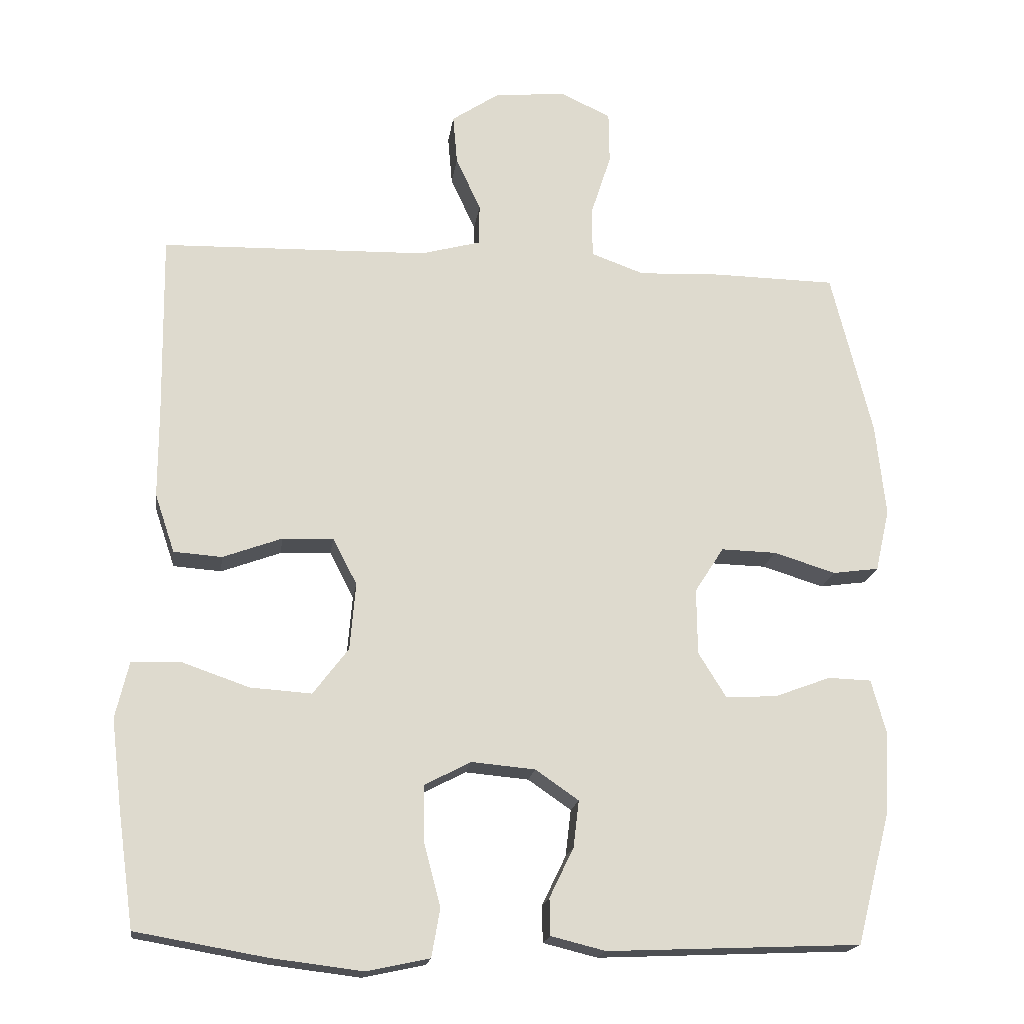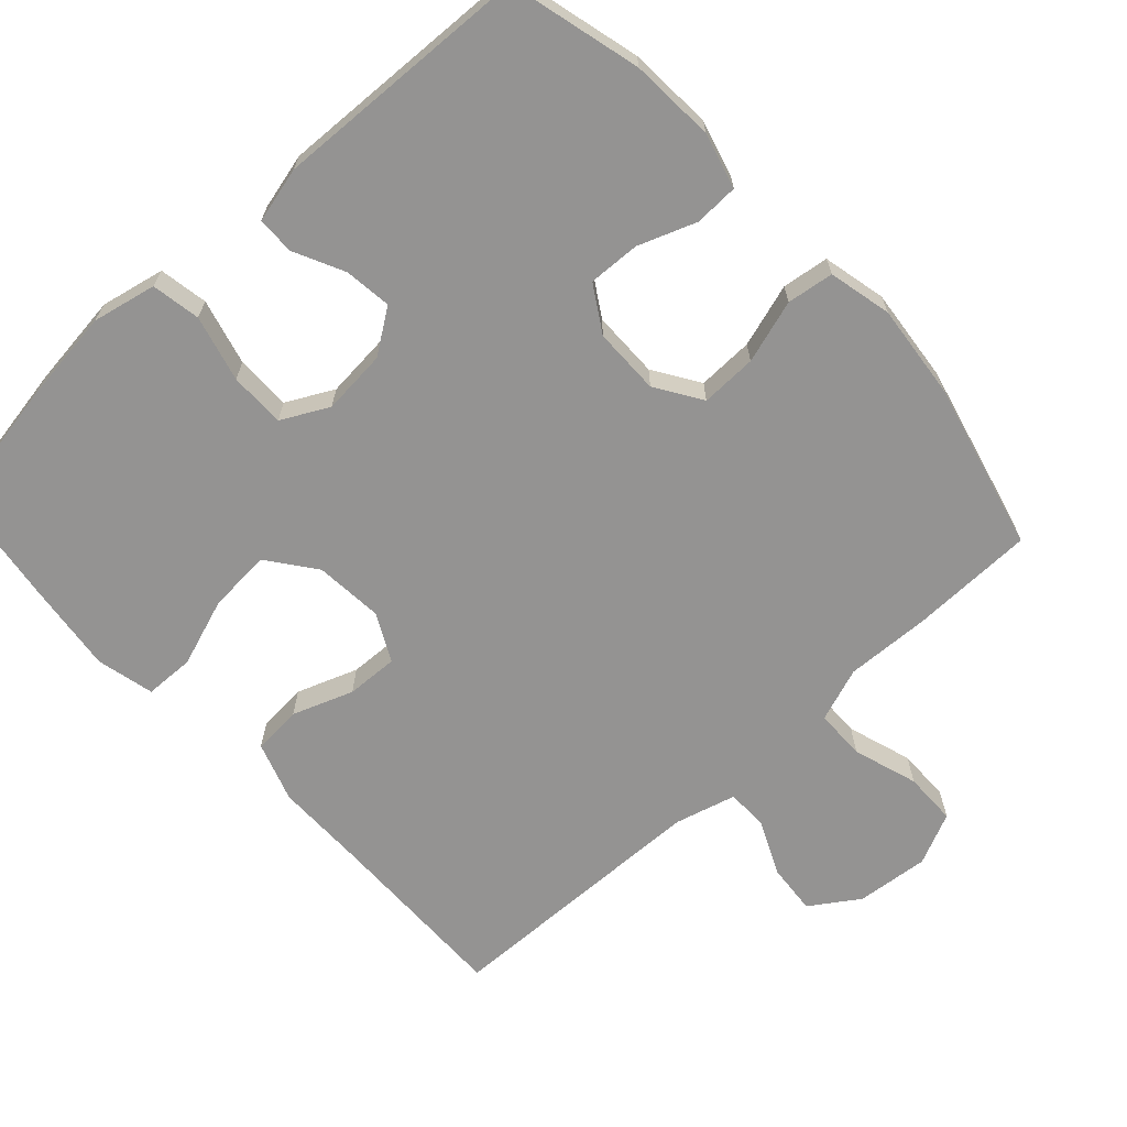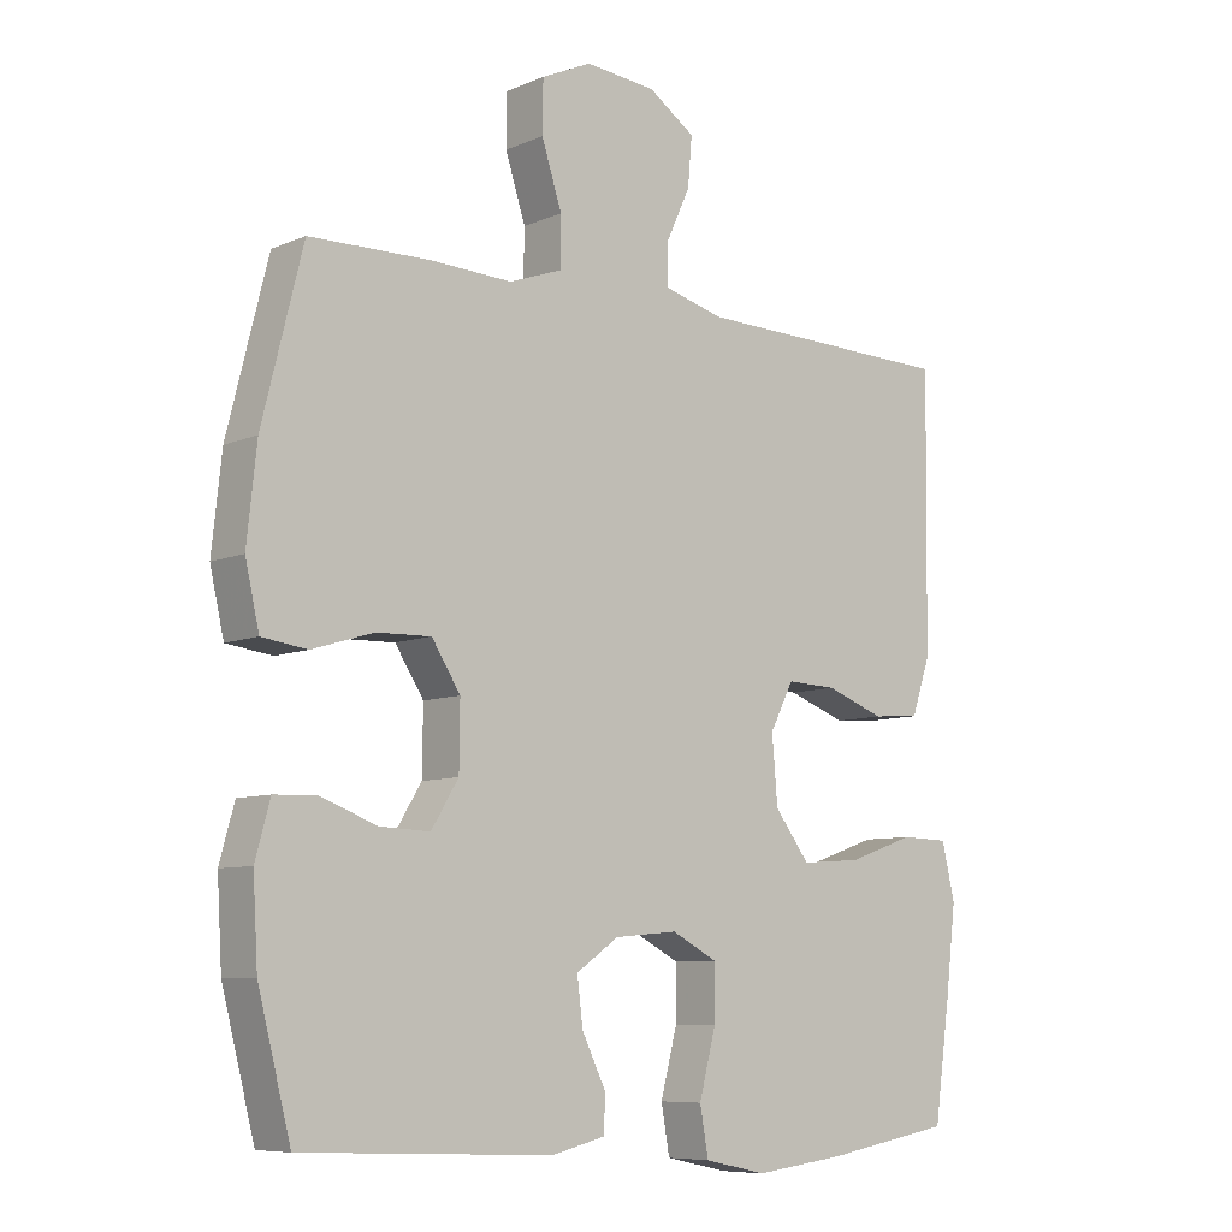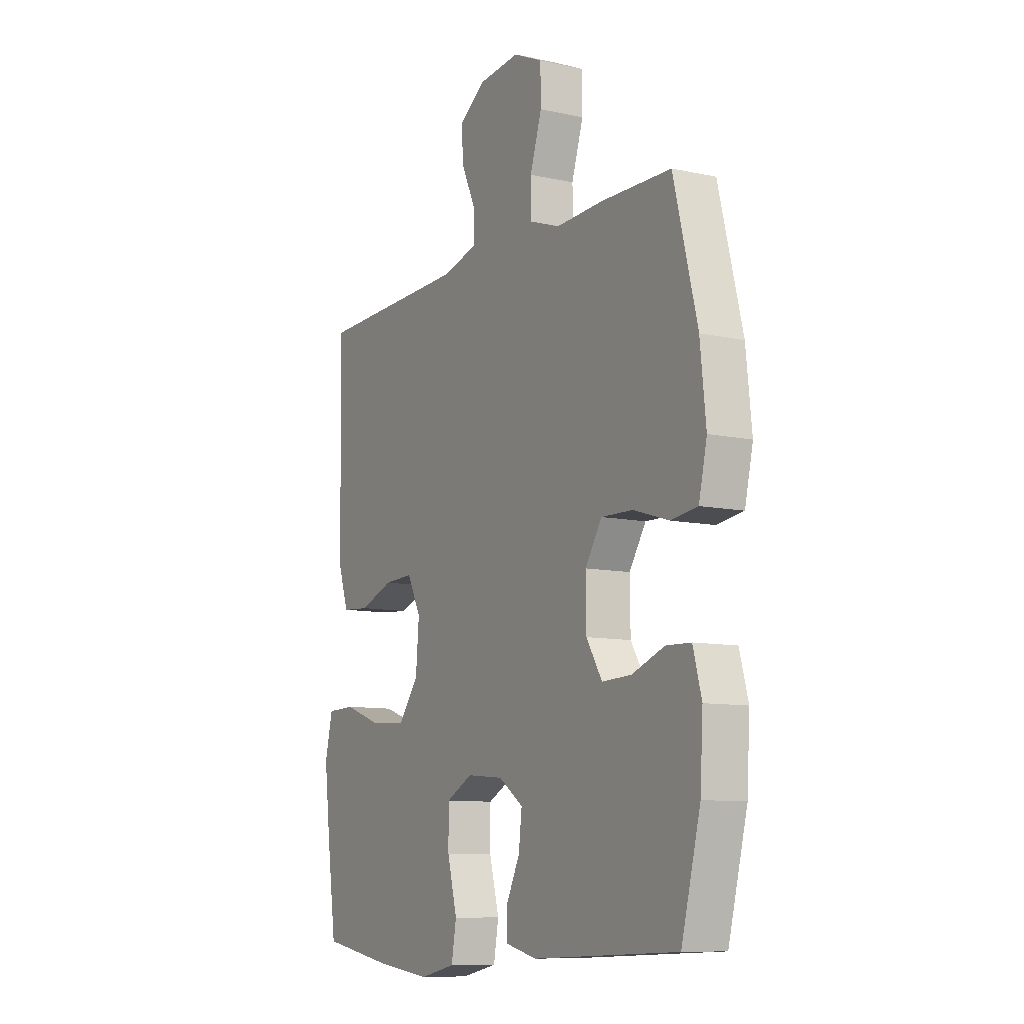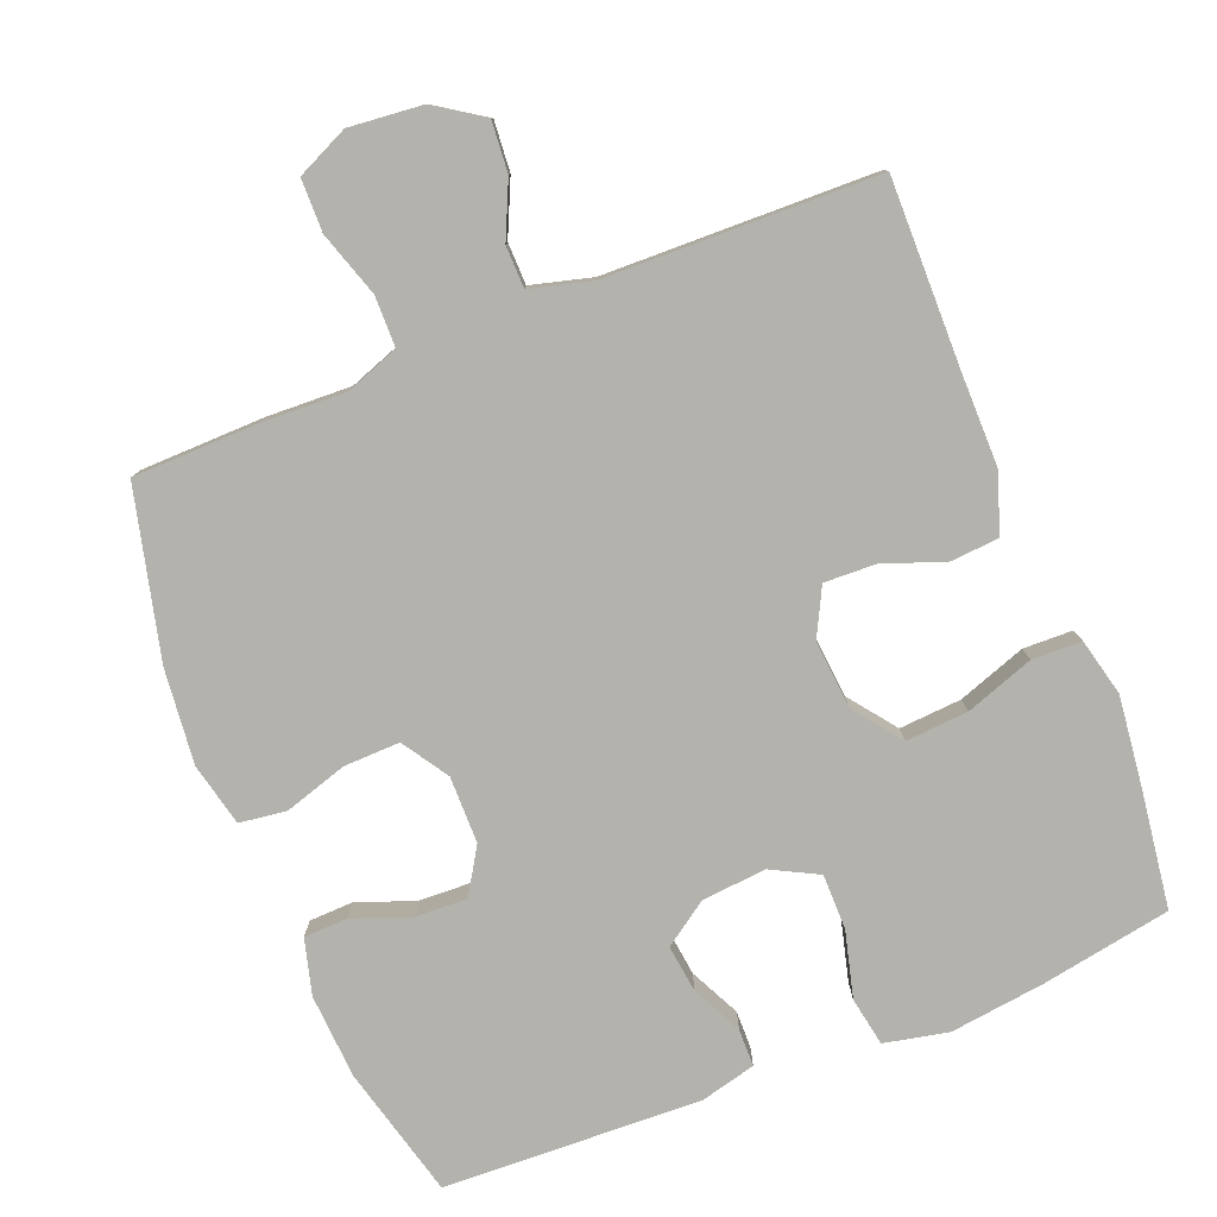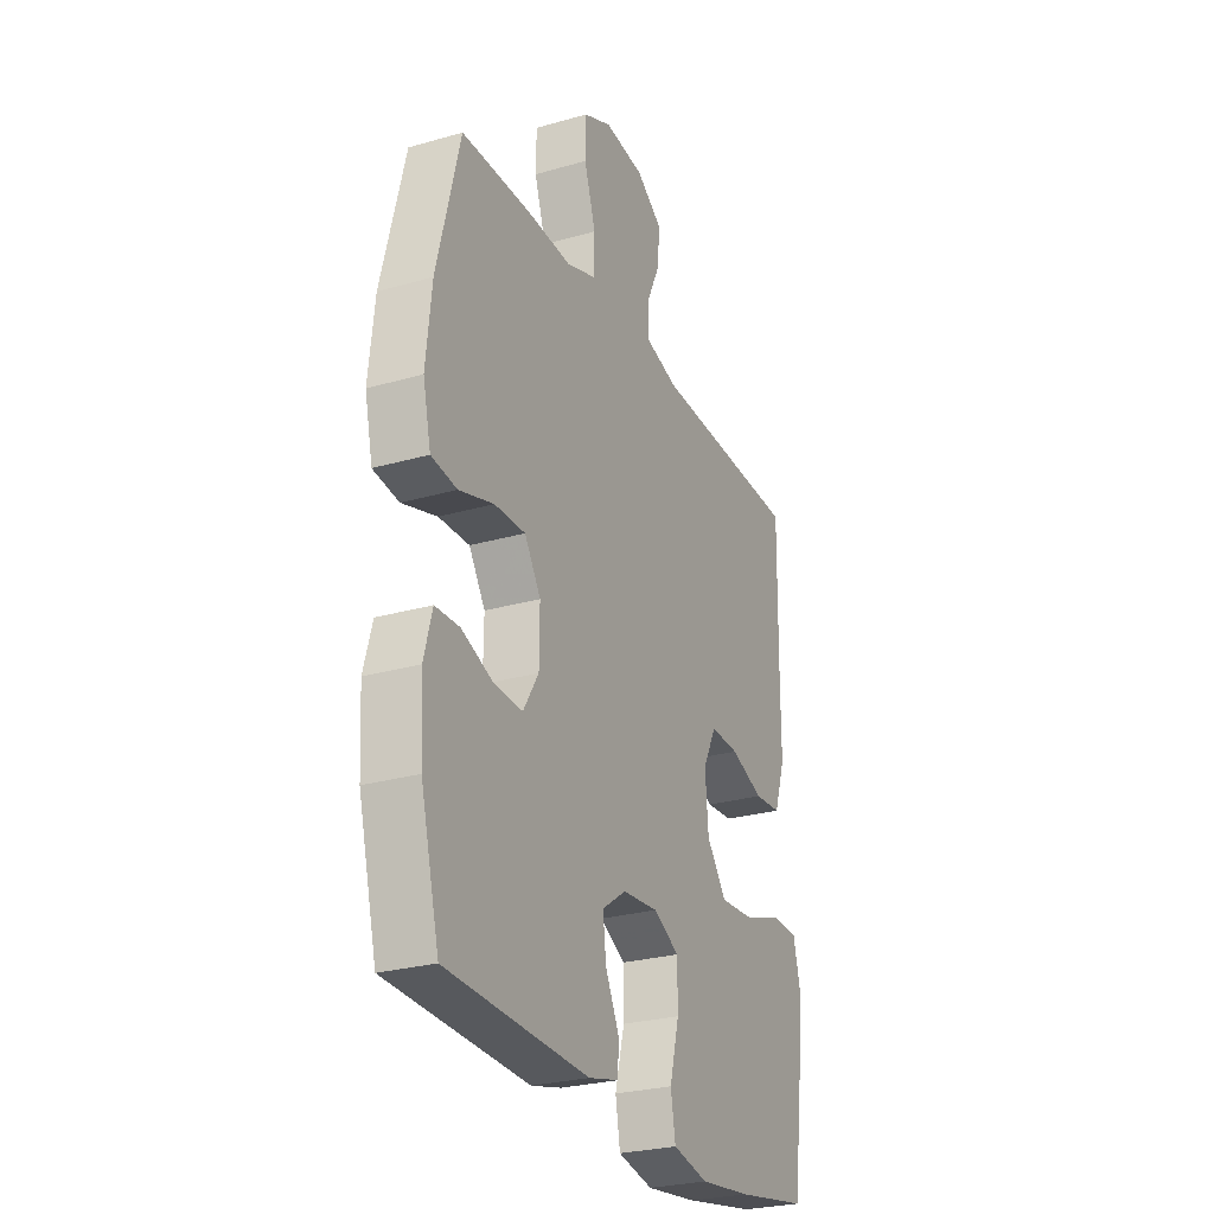
<metadata>
{"format":"obj","ext":"obj","renderer":"f3d","projection":"perspective","resolution":1024,"background":"white","views":[{"elev":-18.3,"azim":172.2,"up":"+Z"},{"elev":-66.8,"azim":-137.4,"up":"+Y"},{"elev":-8.0,"azim":-40.6,"up":"+Z"},{"elev":-9.7,"azim":-119.5,"up":"+Z"},{"elev":-79.4,"azim":21.9,"up":"+Y"},{"elev":-26.9,"azim":-65.9,"up":"+Z"}]}
</metadata>
<code>
v 0.5 0.07 0.5
v 0.496 0.07 0.241
v 0.496 0.07 0.113
v 0.468 0.07 0.03
v 0.4 0.07 0.025
v 0.316 0.07 0.056
v 0.244 0.07 0.059
v 0.21 0.07 -0.007
v 0.218 0.07 -0.102
v 0.268 0.07 -0.168
v 0.355 0.07 -0.162
v 0.45 0.07 -0.129
v 0.519 0.07 -0.131
v 0.538 0.07 -0.211
v 0.523 0.07 -0.336
v 0.5 0.07 -0.5
v 0.317 0.07 -0.532
v 0.187 0.07 -0.548
v 0.098 0.07 -0.529
v 0.086 0.07 -0.461
v 0.11 0.07 -0.369
v 0.11 0.07 -0.292
v 0.045 0.07 -0.258
v -0.045 0.07 -0.266
v -0.106 0.07 -0.308
v -0.098 0.07 -0.374
v -0.064 0.07 -0.444
v -0.065 0.07 -0.496
v -0.142 0.07 -0.515
v -0.5 0.07 -0.5
v -0.547 0.07 -0.317
v -0.554 0.07 -0.199
v -0.533 0.07 -0.122
v -0.472 0.07 -0.12
v -0.392 0.07 -0.15
v -0.32 0.07 -0.153
v -0.281 0.07 -0.09
v -0.28 0.07 0.003
v -0.321 0.07 0.067
v -0.399 0.07 0.065
v -0.487 0.07 0.038
v -0.552 0.07 0.047
v -0.572 0.07 0.135
v -0.558 0.07 0.267
v -0.5 0.07 0.5
v -0.327 0.07 0.503
v -0.21 0.07 0.498
v -0.135 0.07 0.525
v -0.134 0.07 0.595
v -0.163 0.07 0.685
v -0.162 0.07 0.759
v -0.09 0.07 0.792
v 0.011 0.07 0.782
v 0.078 0.07 0.737
v 0.072 0.07 0.667
v 0.037 0.07 0.591
v 0.038 0.07 0.533
v 0.123 0.07 0.51
v 0.5 0 0.5
v 0.496 0 0.241
v 0.496 0 0.113
v 0.468 0 0.03
v 0.4 0 0.025
v 0.316 0 0.056
v 0.244 0 0.059
v 0.21 0 -0.007
v 0.218 0 -0.102
v 0.268 0 -0.168
v 0.355 0 -0.162
v 0.45 0 -0.129
v 0.519 0 -0.131
v 0.538 0 -0.211
v 0.523 0 -0.336
v 0.5 0 -0.5
v 0.317 0 -0.532
v 0.187 0 -0.548
v 0.098 0 -0.529
v 0.086 0 -0.461
v 0.11 0 -0.369
v 0.11 0 -0.292
v 0.045 0 -0.258
v -0.045 0 -0.266
v -0.106 0 -0.308
v -0.098 0 -0.374
v -0.064 0 -0.444
v -0.065 0 -0.496
v -0.142 0 -0.515
v -0.5 0 -0.5
v -0.547 0 -0.317
v -0.554 0 -0.199
v -0.533 0 -0.122
v -0.472 0 -0.12
v -0.392 0 -0.15
v -0.32 0 -0.153
v -0.281 0 -0.09
v -0.28 0 0.003
v -0.321 0 0.067
v -0.399 0 0.065
v -0.487 0 0.038
v -0.552 0 0.047
v -0.572 0 0.135
v -0.558 0 0.267
v -0.5 0 0.5
v -0.327 0 0.503
v -0.21 0 0.498
v -0.135 0 0.525
v -0.134 0 0.595
v -0.163 0 0.685
v -0.162 0 0.759
v -0.09 0 0.792
v 0.011 0 0.782
v 0.078 0 0.737
v 0.072 0 0.667
v 0.037 0 0.591
v 0.038 0 0.533
v 0.123 0 0.51
f 53 54 55 56
f 53 56 57
f 52 53 57
f 49 50 51 52
f 48 49 52 57
f 47 48 57 58
f 45 46 47
f 44 45 47
f 40 41 42 43
f 39 40 43 44
f 32 33 34 35
f 32 35 36
f 31 32 36
f 30 31 36
f 29 30 36 37
f 26 27 28 29
f 25 26 29 37
f 18 19 20 21
f 18 21 22
f 17 18 22
f 16 17 22
f 15 16 22
f 14 15 22 23
f 11 12 13 14
f 10 11 14 23
f 3 4 5 6
f 2 3 6 7
f 1 2 7
f 58 1 7
f 39 44 47 58
f 38 39 58 7
f 24 25 37 38
f 24 38 7 8
f 9 10 23 24
f 8 9 24
f 114 113 112 111
f 115 114 111
f 115 111 110
f 110 109 108 107
f 115 110 107 106
f 116 115 106 105
f 105 104 103
f 105 103 102
f 101 100 99 98
f 102 101 98 97
f 93 92 91 90
f 94 93 90
f 94 90 89
f 94 89 88
f 95 94 88 87
f 87 86 85 84
f 95 87 84 83
f 79 78 77 76
f 80 79 76
f 80 76 75
f 80 75 74
f 80 74 73
f 81 80 73 72
f 72 71 70 69
f 81 72 69 68
f 64 63 62 61
f 65 64 61 60
f 65 60 59
f 65 59 116
f 116 105 102 97
f 65 116 97 96
f 96 95 83 82
f 66 65 96 82
f 82 81 68 67
f 82 67 66
f 1 59 60 2
f 2 60 61 3
f 3 61 62 4
f 4 62 63 5
f 5 63 64 6
f 6 64 65 7
f 7 65 66 8
f 8 66 67 9
f 9 67 68 10
f 10 68 69 11
f 11 69 70 12
f 12 70 71 13
f 13 71 72 14
f 14 72 73 15
f 15 73 74 16
f 16 74 75 17
f 17 75 76 18
f 18 76 77 19
f 19 77 78 20
f 20 78 79 21
f 21 79 80 22
f 22 80 81 23
f 23 81 82 24
f 24 82 83 25
f 25 83 84 26
f 26 84 85 27
f 27 85 86 28
f 28 86 87 29
f 29 87 88 30
f 30 88 89 31
f 31 89 90 32
f 32 90 91 33
f 33 91 92 34
f 34 92 93 35
f 35 93 94 36
f 36 94 95 37
f 37 95 96 38
f 38 96 97 39
f 39 97 98 40
f 40 98 99 41
f 41 99 100 42
f 42 100 101 43
f 43 101 102 44
f 44 102 103 45
f 45 103 104 46
f 46 104 105 47
f 47 105 106 48
f 48 106 107 49
f 49 107 108 50
f 50 108 109 51
f 51 109 110 52
f 52 110 111 53
f 53 111 112 54
f 54 112 113 55
f 55 113 114 56
f 56 114 115 57
f 57 115 116 58
f 58 116 59 1

</code>
